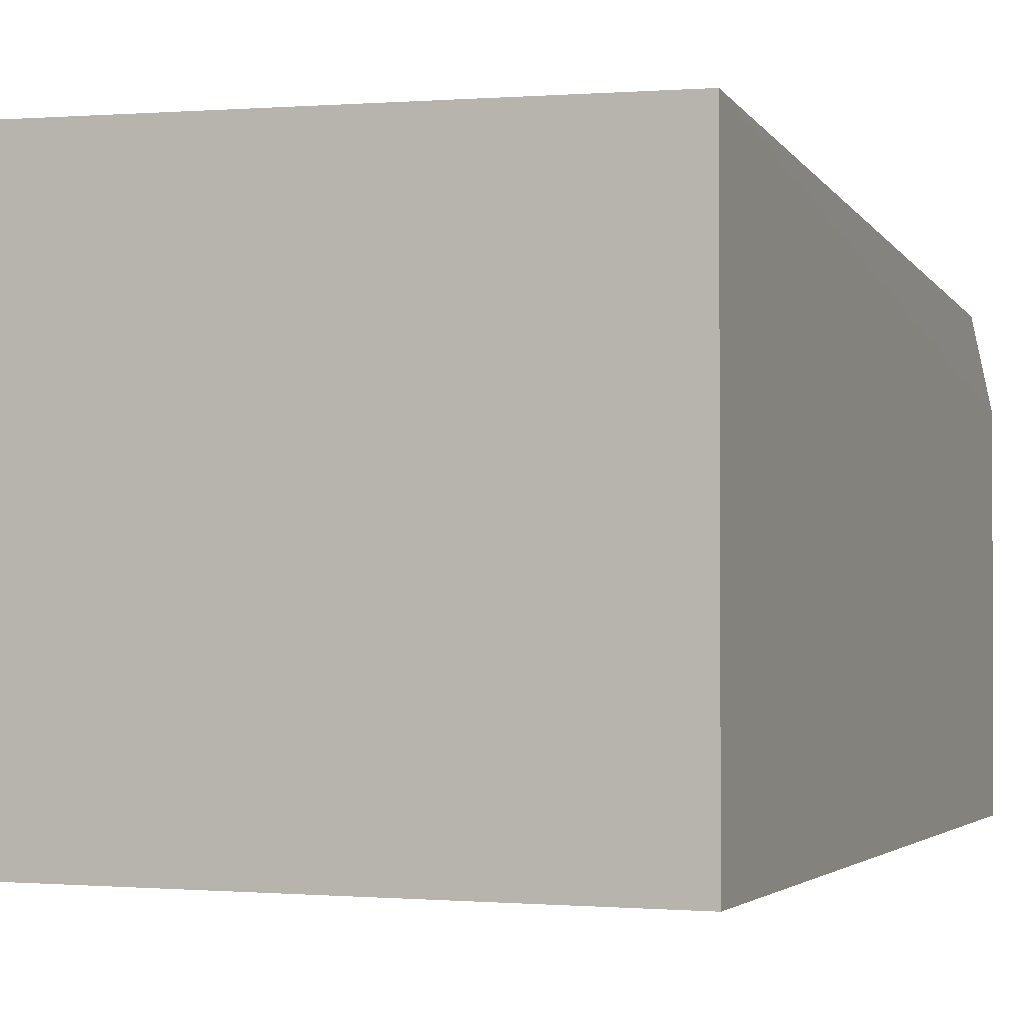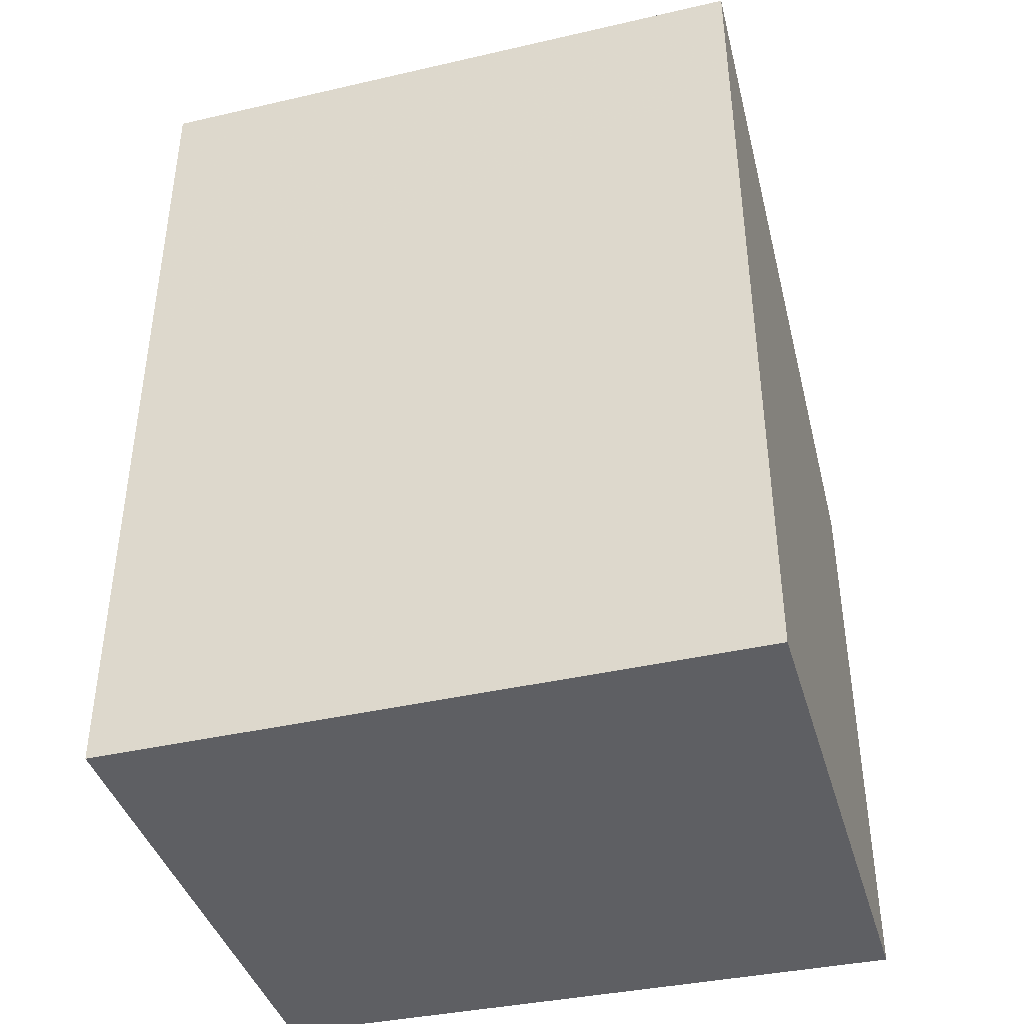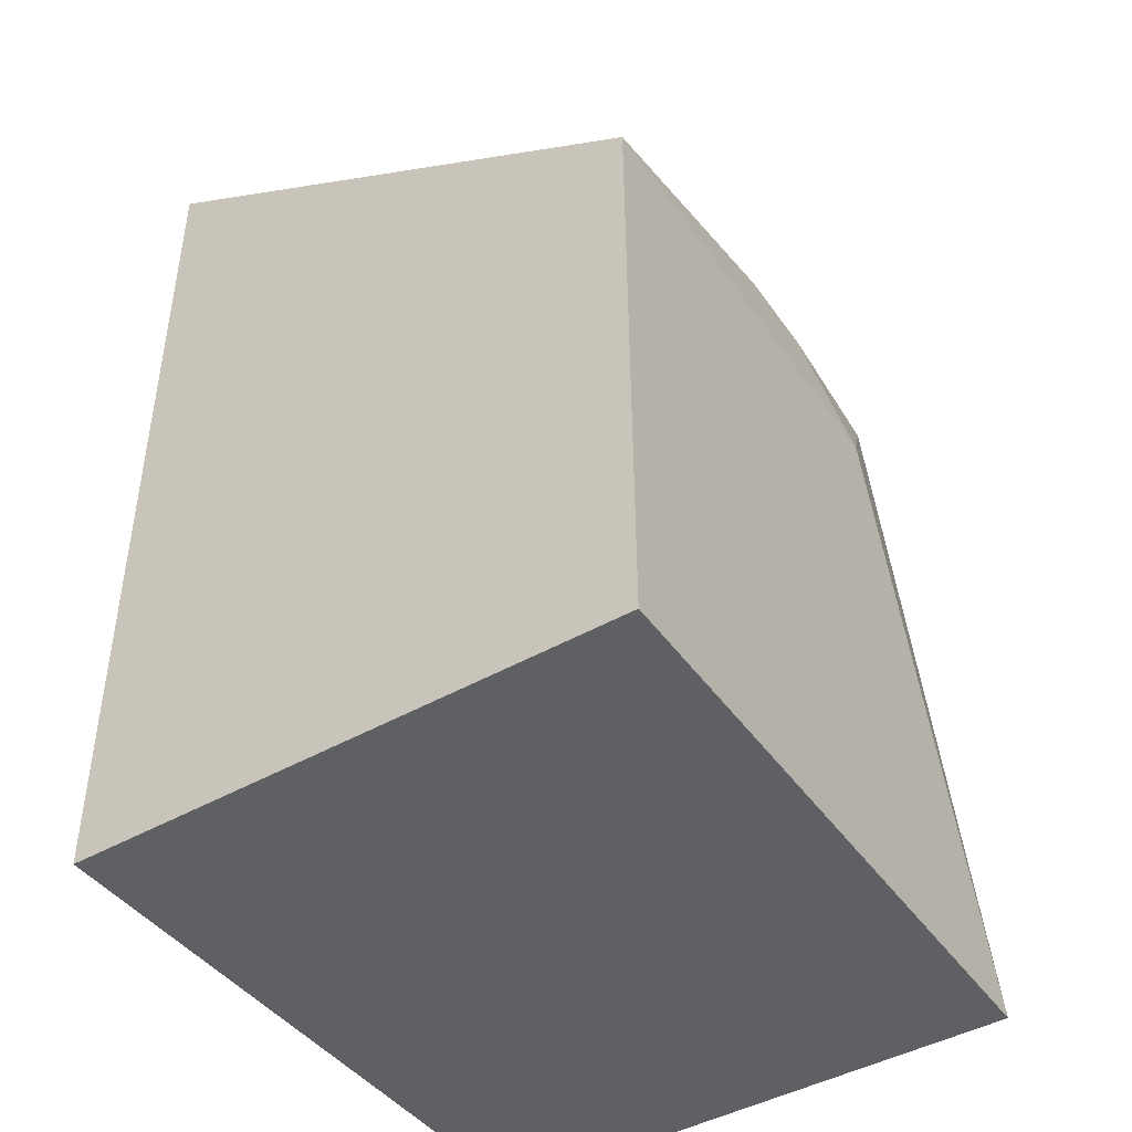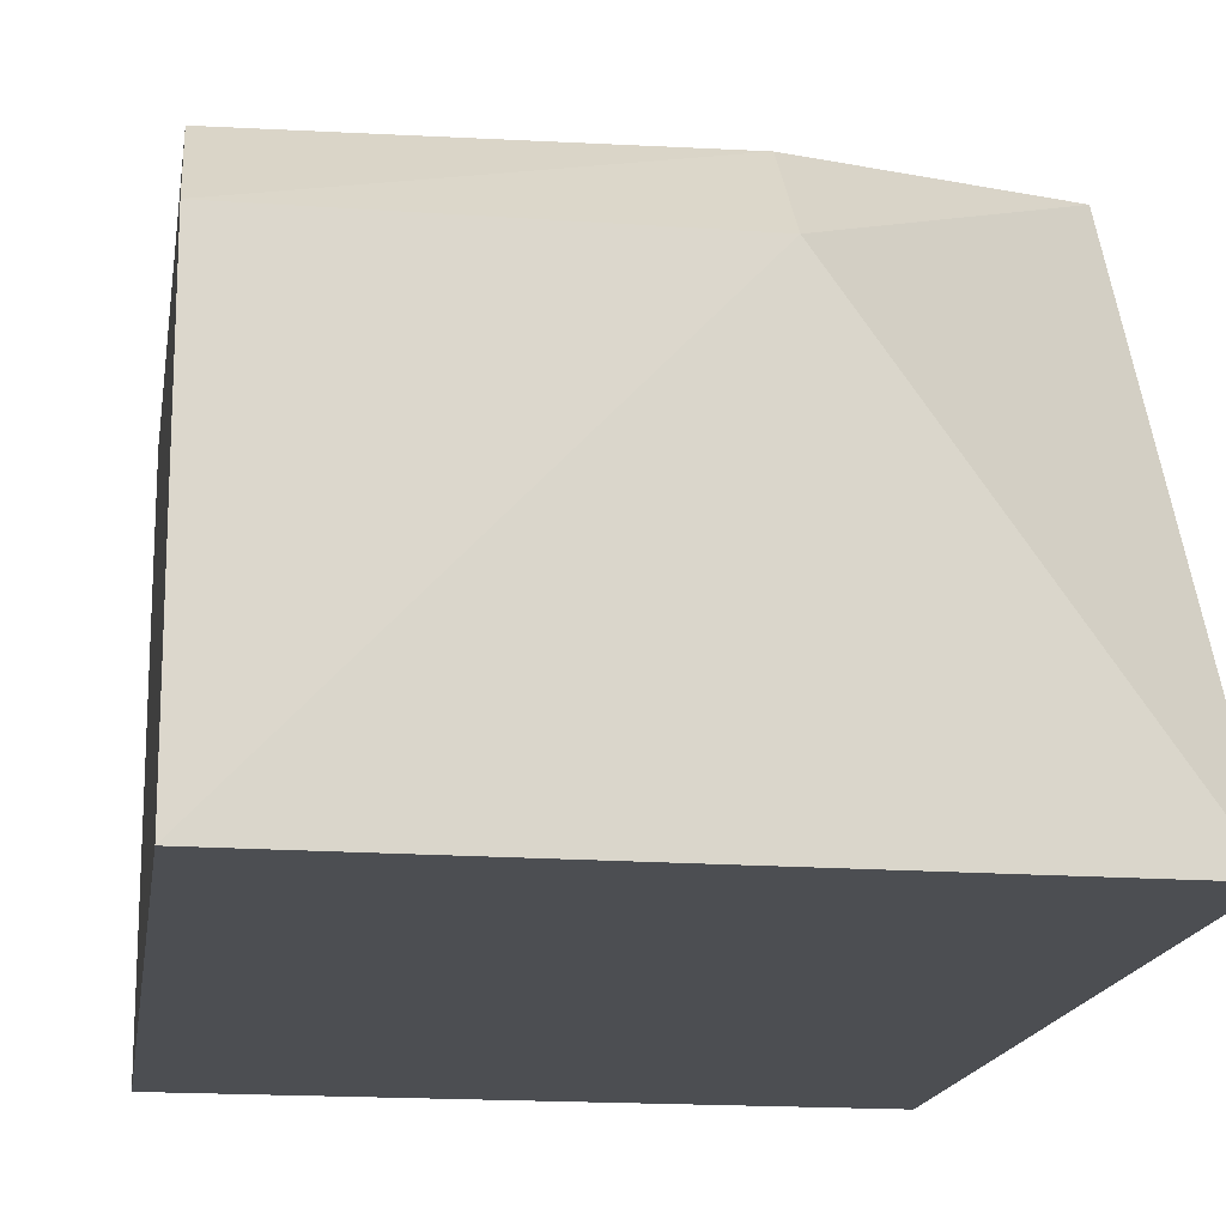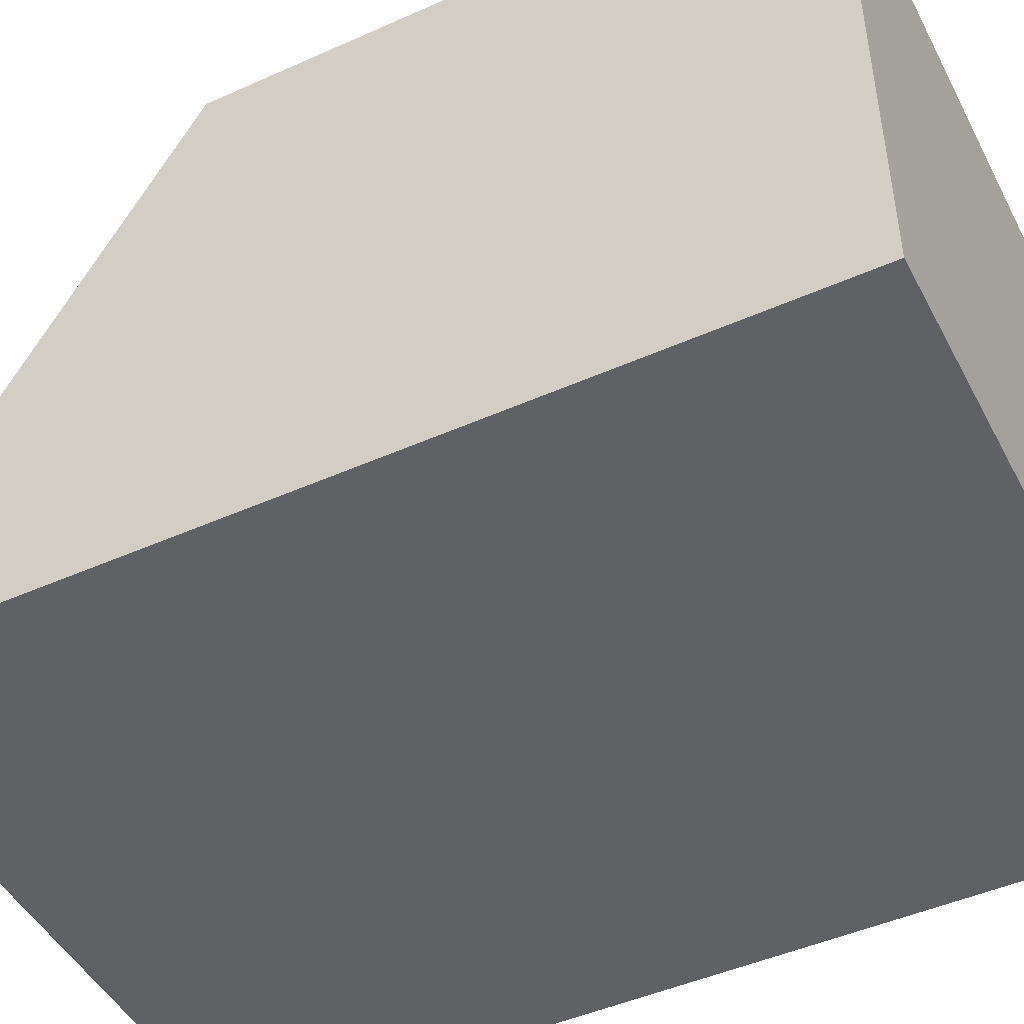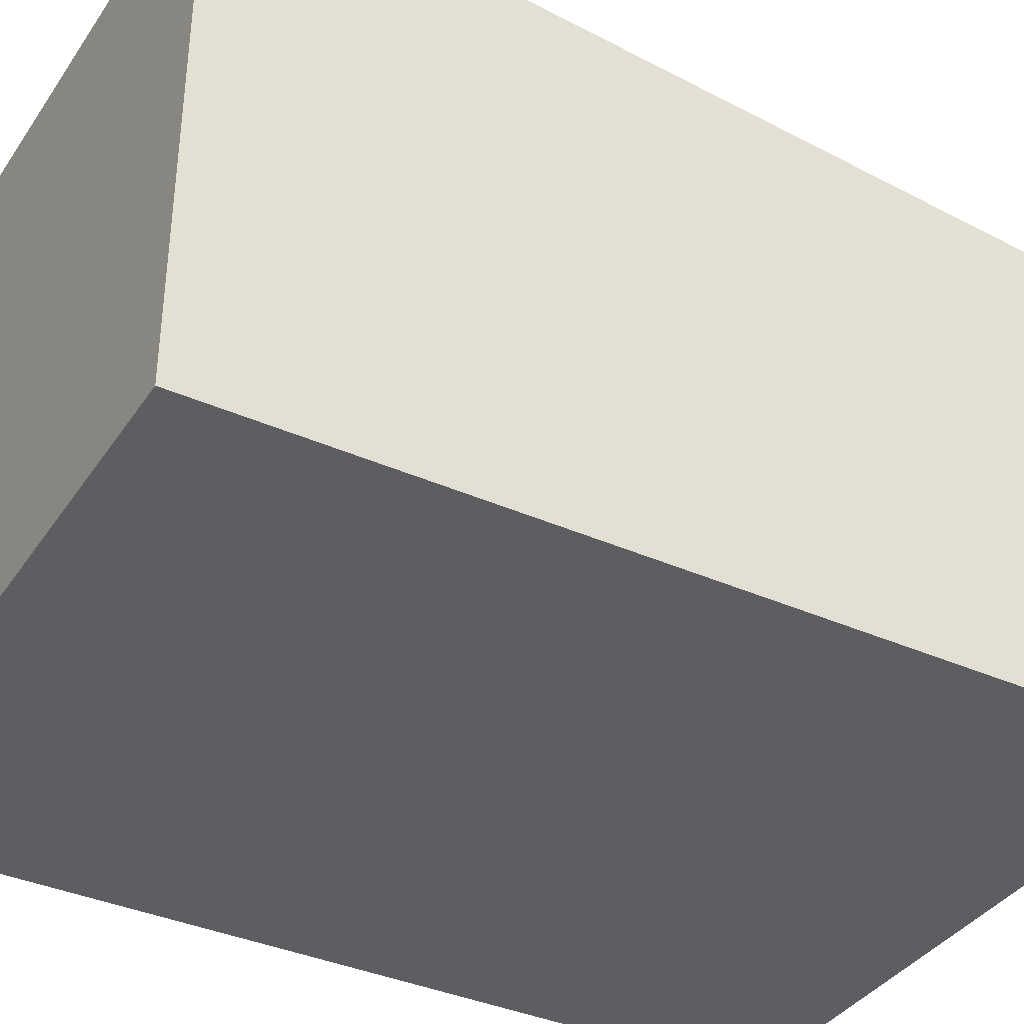
<metadata>
{"format":"obj","ext":"obj","renderer":"f3d","projection":"perspective","resolution":1024,"background":"white","views":[{"elev":-1.8,"azim":-158.9,"up":"+Y"},{"elev":-40.7,"azim":15.7,"up":"+Z"},{"elev":-43.9,"azim":123.8,"up":"+Z"},{"elev":-16.8,"azim":-8.6,"up":"+Y"},{"elev":-47.2,"azim":116.7,"up":"+Y"},{"elev":-37.3,"azim":-119.8,"up":"+Y"}]}
</metadata>
<code>
v -0.06187 0.006715 -0.002182
v -0.05817 0.001566 -0.002299
v -0.05815 0.009091 -0.0143
v -0.06678 0.008888 -0.0143
v -0.06679 0.001566 -0.002299
v -0.05817 0.001566 -0.0143
v -0.06183 0.008806 -0.005326
v -0.06679 0.001566 -0.0143
v -0.06429 0.008909 -0.006432
v -0.05814 0.009052 -0.006417
v -0.06679 0.00673 -0.002265
v -0.06184 0.007958 -0.003337
v -0.06676 0.007873 -0.003378
v -0.06306 0.008778 -0.005331
f 5 2 1
f 6 4 3
f 8 4 6
f 8 6 2
f 8 2 5
f 9 3 4
f 10 1 2
f 10 3 9
f 10 6 3
f 10 2 6
f 11 8 5
f 11 4 8
f 11 5 1
f 12 10 7
f 12 1 10
f 12 11 1
f 13 9 4
f 13 4 11
f 13 11 12
f 13 12 7
f 14 13 7
f 14 9 13
f 14 10 9
f 14 7 10

</code>
